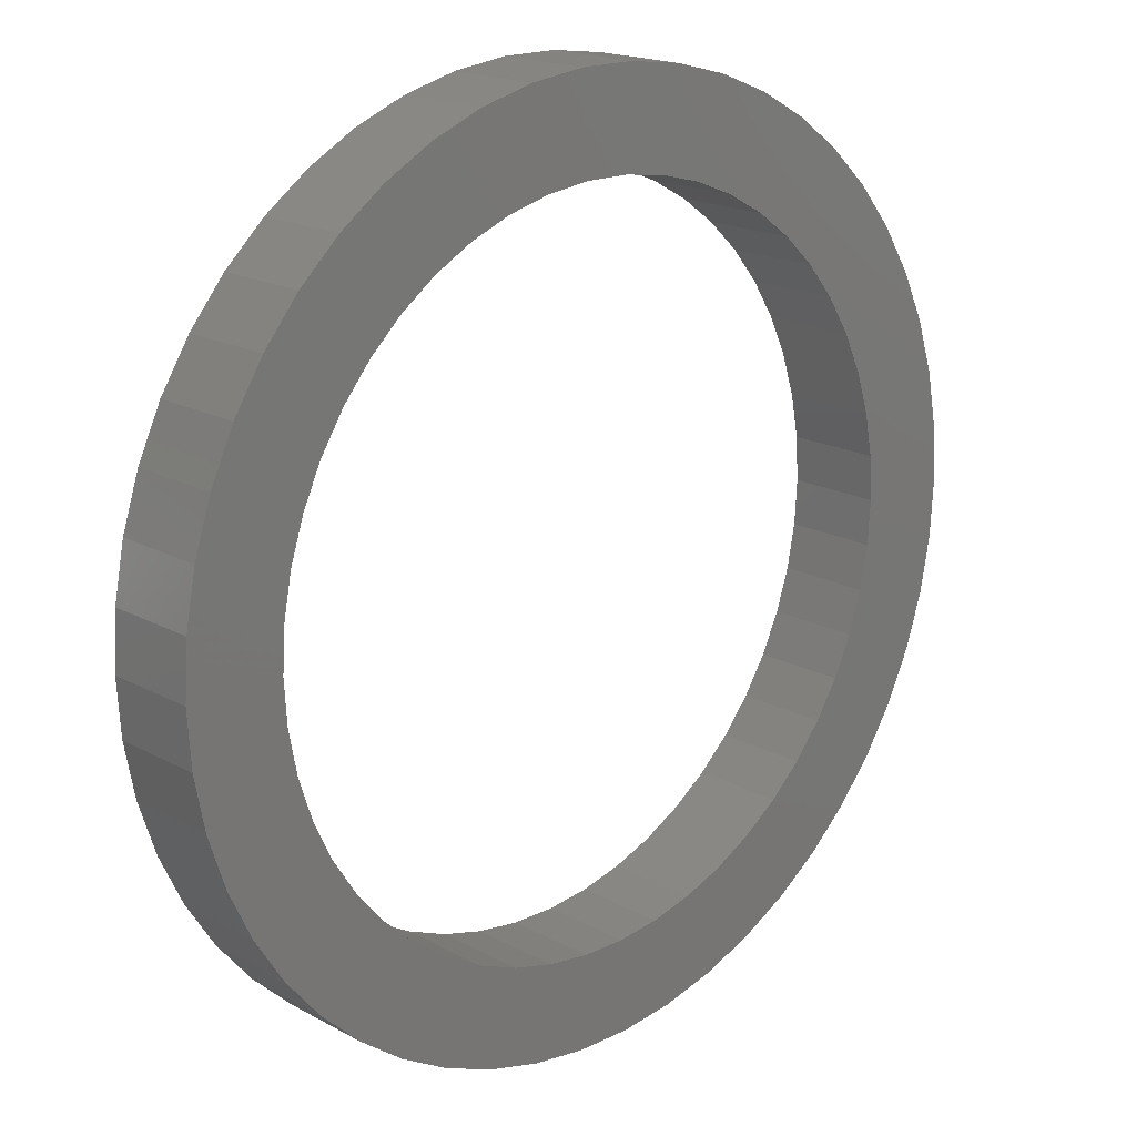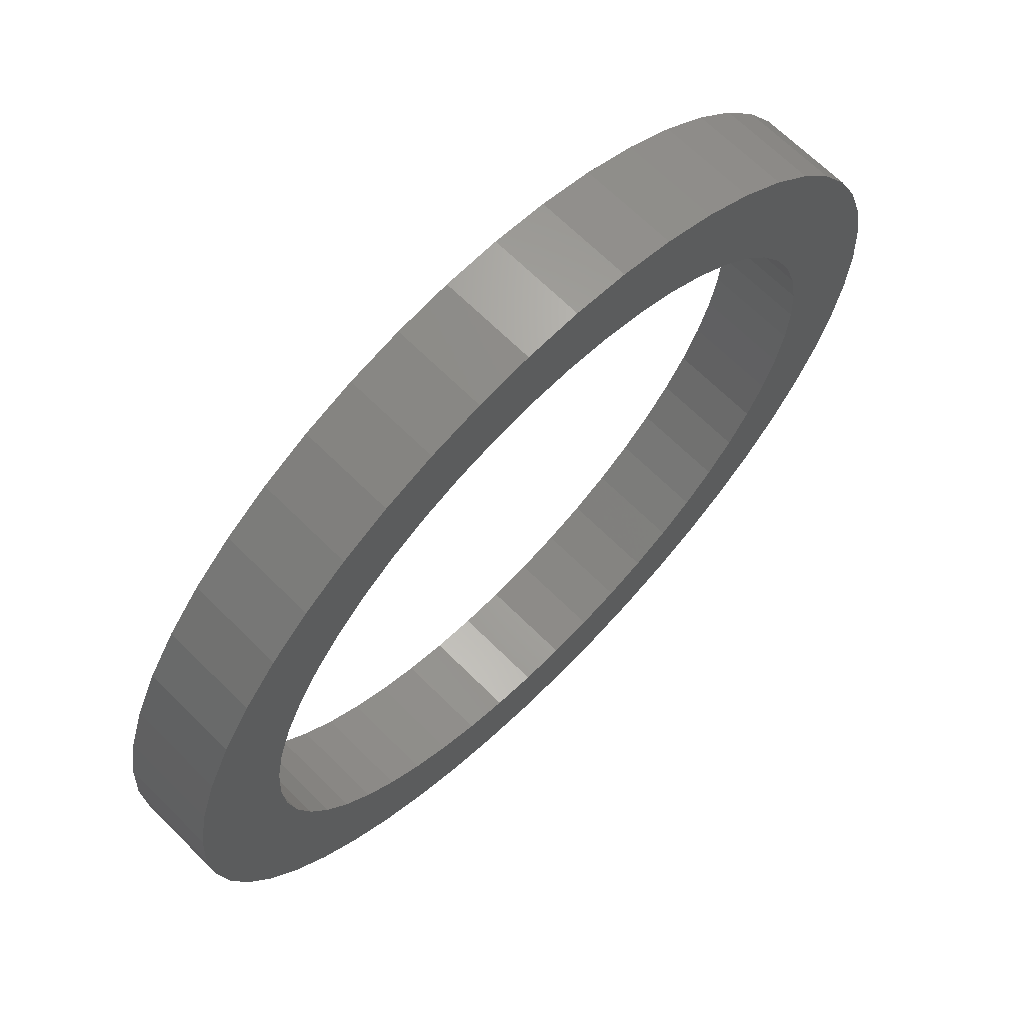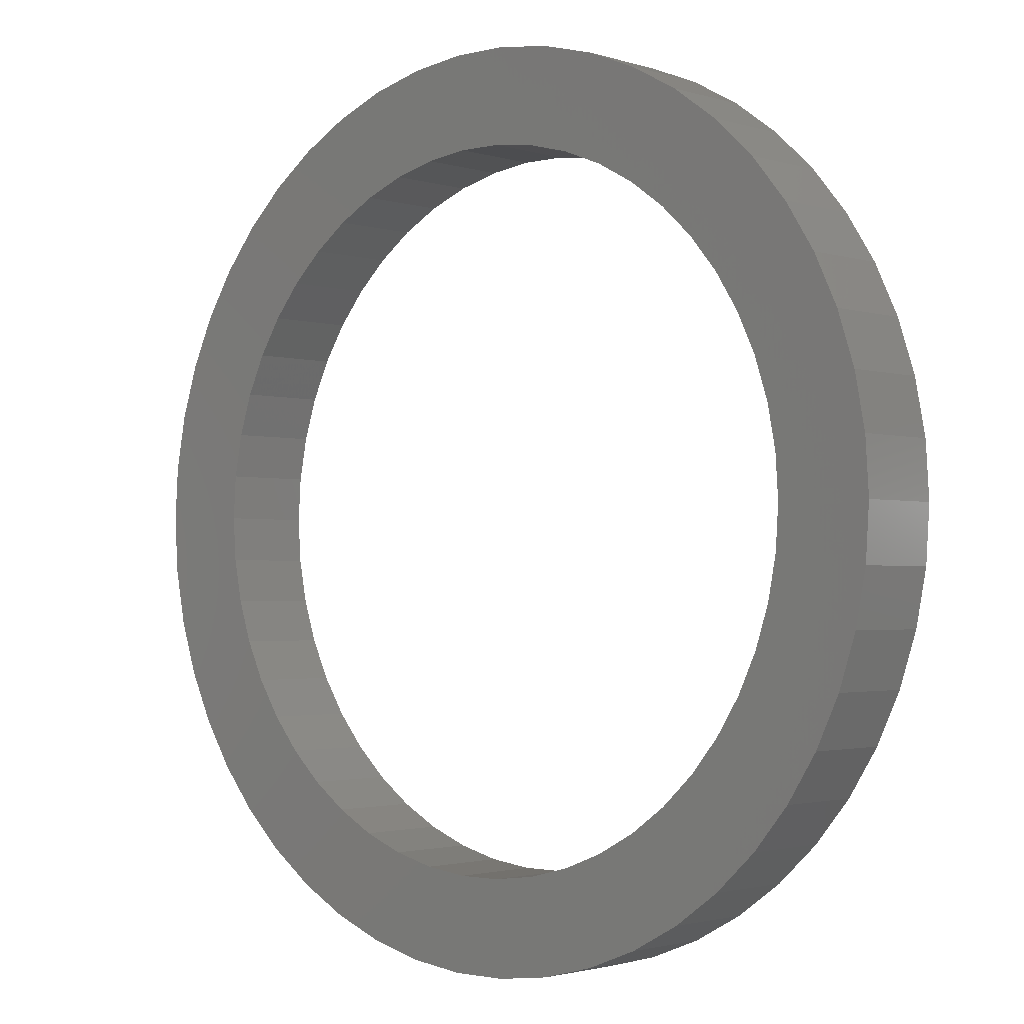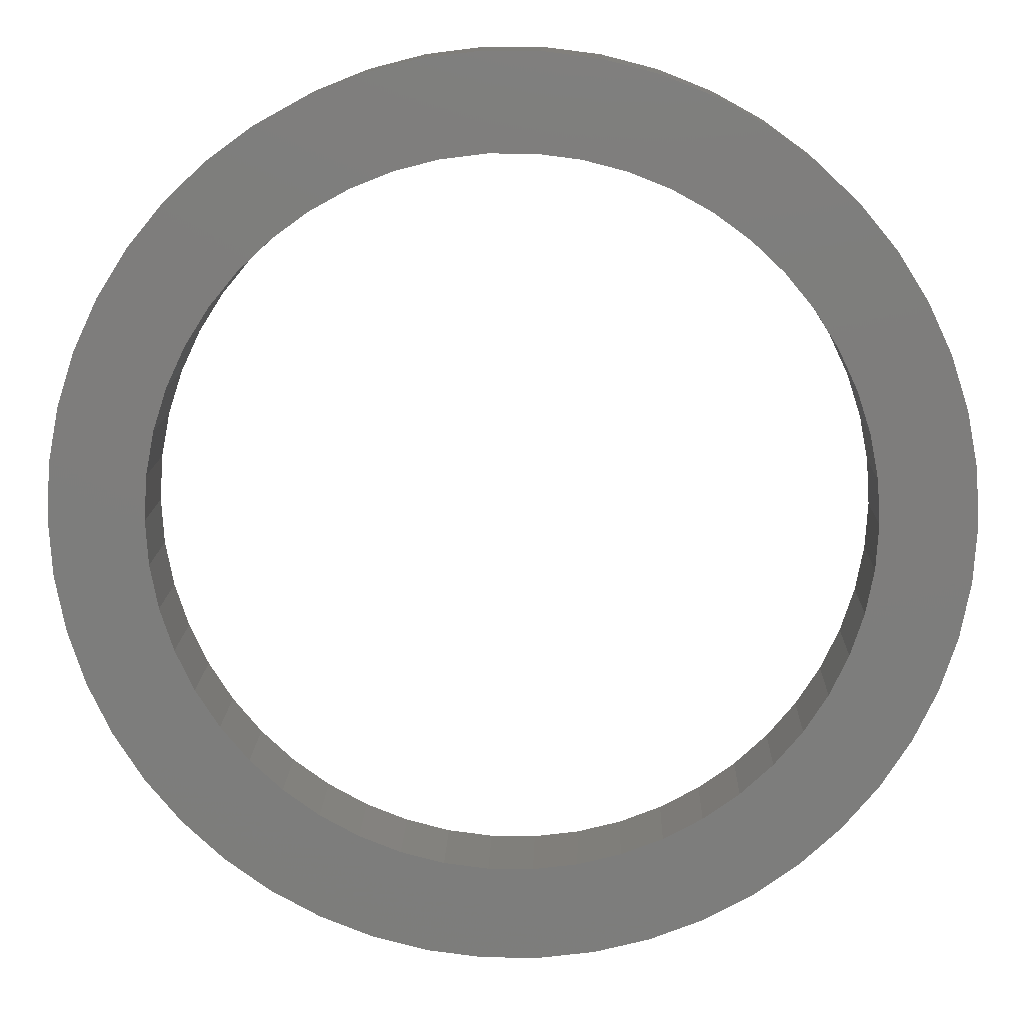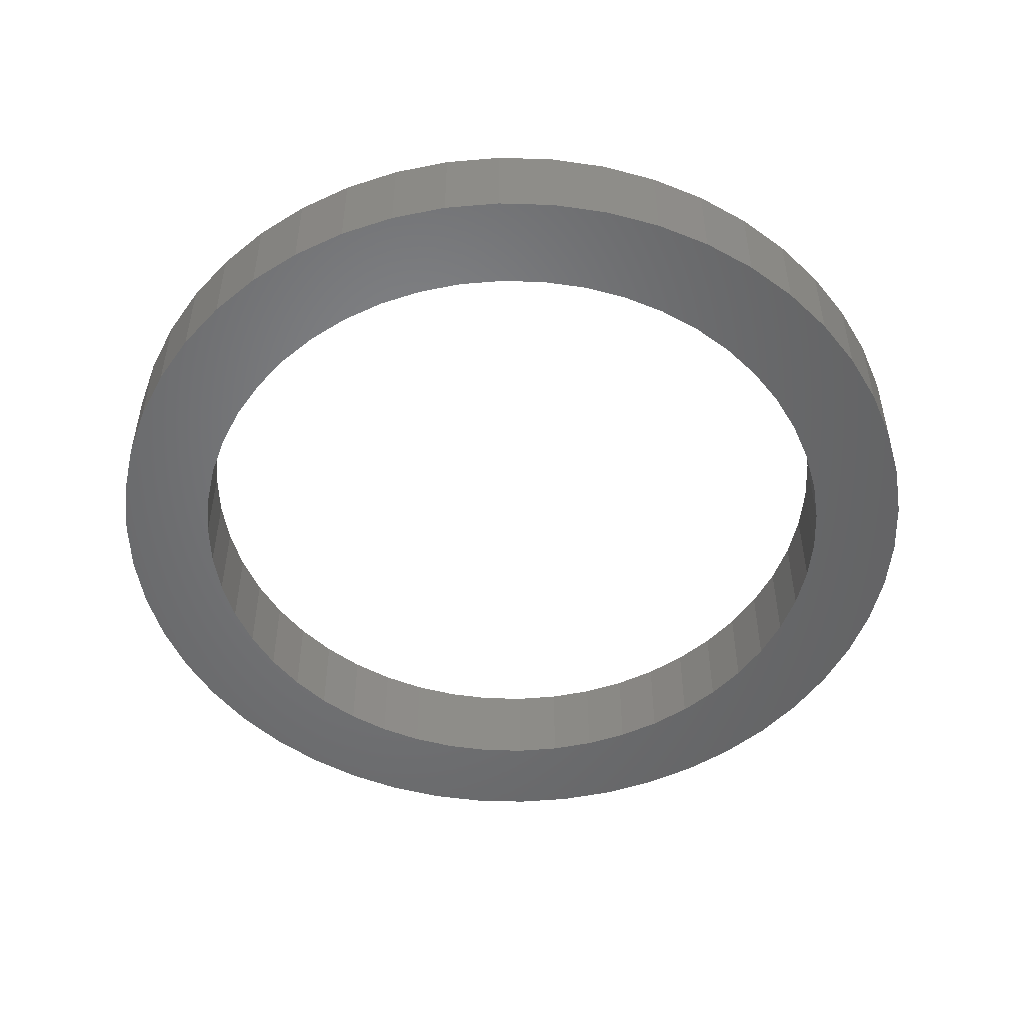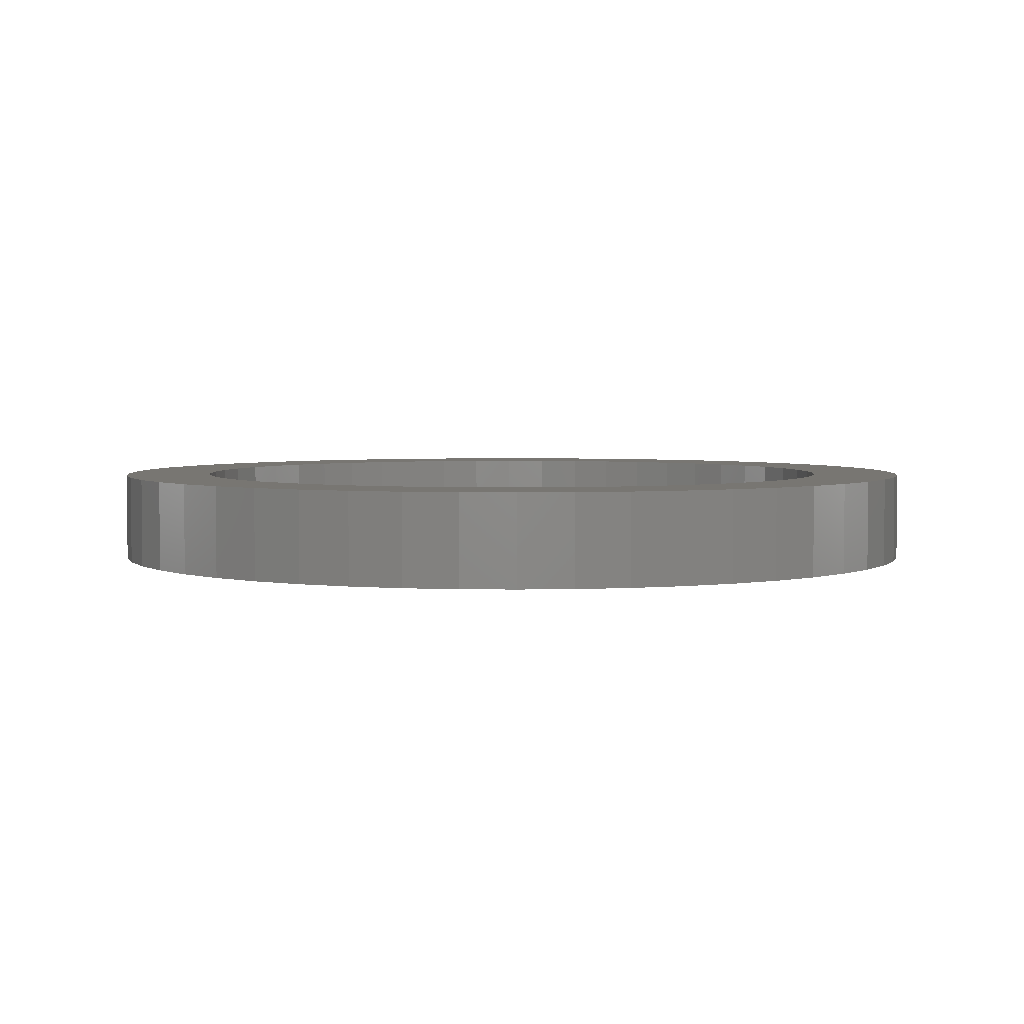
<metadata>
{"format":"stl","ext":"stl","renderer":"f3d","projection":"perspective","resolution":1024,"background":"white","views":[{"elev":18.1,"azim":-43.4,"up":"+Y"},{"elev":67.1,"azim":134.9,"up":"+Y"},{"elev":-1.9,"azim":41.8,"up":"+Y"},{"elev":12.8,"azim":1.6,"up":"+Y"},{"elev":-50.9,"azim":-131.5,"up":"+Z"},{"elev":3.6,"azim":10.2,"up":"+Z"}]}
</metadata>
<code>
# stl→obj: 200 verts, 400 faces
v 95 0 20
v 94.25 11.91 0
v 94.25 11.91 20
v 95 0 0
v -95 0 0
v -94.25 11.91 20
v -94.25 11.91 0
v -95 0 20
v 5.965 94.81 0
v -5.965 94.81 20
v 5.965 94.81 20
v -5.965 94.81 0
v -5.965 -94.81 0
v 5.965 -94.81 20
v -5.965 -94.81 20
v 5.965 -94.81 0
v 69.25 -65.03 20
v 76.86 -55.84 0
v 76.86 -55.84 20
v 69.25 -65.03 0
v 69.25 65.03 0
v 60.56 73.2 20
v 69.25 65.03 20
v 60.56 73.2 0
v -60.56 73.2 0
v -69.25 65.03 20
v -60.56 73.2 20
v -69.25 65.03 0
v -29.36 90.35 0
v -40.45 85.96 20
v -29.36 90.35 20
v -40.45 85.96 0
v 88.33 34.97 20
v 83.25 45.77 0
v 83.25 45.77 20
v 88.33 34.97 0
v 76.86 55.84 0
v 76.86 55.84 20
v 40.45 85.96 0
v 29.36 90.35 20
v 40.45 85.96 20
v 29.36 90.35 0
v 50.9 80.21 20
v 50.9 80.21 0
v -83.25 45.77 0
v -76.86 55.84 20
v -76.86 55.84 0
v -83.25 45.77 20
v 75 0 20
v 74.41 9.4 20
v 92.02 23.63 20
v 94.25 -11.91 20
v 72.64 18.65 20
v 74.41 -9.4 20
v 69.73 27.61 20
v 92.02 -23.63 20
v 65.72 36.13 20
v 72.64 -18.65 20
v 88.33 -34.97 20
v 60.68 44.08 20
v 54.67 51.34 20
v 47.81 57.79 20
v 40.19 63.32 20
v 31.93 67.86 20
v 23.18 71.33 20
v 17.8 93.32 20
v 14.05 73.67 20
v 4.709 74.85 20
v -4.709 74.85 20
v -14.05 73.67 20
v -17.8 93.32 20
v -23.18 71.33 20
v -31.93 67.86 20
v -40.19 63.32 20
v -50.9 80.21 20
v -47.81 57.79 20
v -54.67 51.34 20
v -60.68 44.08 20
v -65.72 36.13 20
v -69.73 27.61 20
v -88.33 34.97 20
v -72.64 18.65 20
v 69.73 -27.61 20
v 83.25 -45.77 20
v 65.72 -36.13 20
v 60.68 -44.08 20
v 54.67 -51.34 20
v 60.56 -73.2 20
v 47.81 -57.79 20
v 50.9 -80.21 20
v 40.19 -63.32 20
v 40.45 -85.96 20
v 31.93 -67.86 20
v 29.36 -90.35 20
v 23.18 -71.33 20
v 17.8 -93.32 20
v 14.05 -73.67 20
v 4.709 -74.85 20
v -4.709 -74.85 20
v -14.05 -73.67 20
v -17.8 -93.32 20
v -23.18 -71.33 20
v -29.36 -90.35 20
v -31.93 -67.86 20
v -40.45 -85.96 20
v -40.19 -63.32 20
v -50.9 -80.21 20
v -47.81 -57.79 20
v -60.56 -73.2 20
v -54.67 -51.34 20
v -69.25 -65.03 20
v -60.68 -44.08 20
v -76.86 -55.84 20
v -65.72 -36.13 20
v -83.25 -45.77 20
v -69.73 -27.61 20
v -88.33 -34.97 20
v -72.64 -18.65 20
v -92.02 -23.63 20
v -74.41 -9.4 20
v -94.25 -11.91 20
v -75 0 20
v -92.02 23.63 20
v -74.41 9.4 20
v -50.9 80.21 0
v -17.8 93.32 0
v 75 0 0
v 94.25 -11.91 0
v 74.41 -9.4 0
v 92.02 -23.63 0
v 72.64 -18.65 0
v 88.33 -34.97 0
v 74.41 9.4 0
v 69.73 -27.61 0
v 83.25 -45.77 0
v 92.02 23.63 0
v 65.72 -36.13 0
v 72.64 18.65 0
v 60.68 -44.08 0
v 54.67 -51.34 0
v 60.56 -73.2 0
v 47.81 -57.79 0
v 50.9 -80.21 0
v 40.19 -63.32 0
v 40.45 -85.96 0
v 31.93 -67.86 0
v 29.36 -90.35 0
v 23.18 -71.33 0
v 17.8 -93.32 0
v 14.05 -73.67 0
v 4.709 -74.85 0
v -4.709 -74.85 0
v -14.05 -73.67 0
v -17.8 -93.32 0
v -23.18 -71.33 0
v -29.36 -90.35 0
v -31.93 -67.86 0
v -40.45 -85.96 0
v -40.19 -63.32 0
v -50.9 -80.21 0
v -47.81 -57.79 0
v -60.56 -73.2 0
v -54.67 -51.34 0
v -69.25 -65.03 0
v -60.68 -44.08 0
v -76.86 -55.84 0
v -65.72 -36.13 0
v -83.25 -45.77 0
v -69.73 -27.61 0
v -88.33 -34.97 0
v -72.64 -18.65 0
v 69.73 27.61 0
v 65.72 36.13 0
v 60.68 44.08 0
v 54.67 51.34 0
v 47.81 57.79 0
v 40.19 63.32 0
v 31.93 67.86 0
v 23.18 71.33 0
v 17.8 93.32 0
v 14.05 73.67 0
v 4.709 74.85 0
v -4.709 74.85 0
v -14.05 73.67 0
v -23.18 71.33 0
v -31.93 67.86 0
v -40.19 63.32 0
v -47.81 57.79 0
v -54.67 51.34 0
v -60.68 44.08 0
v -65.72 36.13 0
v -69.73 27.61 0
v -88.33 34.97 0
v -72.64 18.65 0
v -92.02 23.63 0
v -74.41 9.4 0
v -75 0 0
v -92.02 -23.63 0
v -74.41 -9.4 0
v -94.25 -11.91 0
f 1 2 3
f 2 1 4
f 5 6 7
f 6 5 8
f 9 10 11
f 10 9 12
f 13 14 15
f 14 13 16
f 17 18 19
f 18 17 20
f 21 22 23
f 22 21 24
f 25 26 27
f 26 25 28
f 29 30 31
f 30 29 32
f 33 34 35
f 34 33 36
f 35 37 38
f 37 35 34
f 39 40 41
f 40 39 42
f 24 43 22
f 43 24 44
f 45 46 47
f 46 45 48
f 47 26 28
f 26 47 46
f 49 1 3
f 50 3 51
f 1 49 52
f 53 51 33
f 54 52 49
f 55 33 35
f 52 54 56
f 57 35 38
f 58 56 54
f 56 58 59
f 3 50 49
f 51 53 50
f 33 55 53
f 60 38 23
f 35 57 55
f 38 60 57
f 61 23 22
f 23 61 60
f 62 22 43
f 22 62 61
f 63 43 41
f 43 63 62
f 41 64 63
f 40 64 41
f 40 65 64
f 66 65 40
f 66 67 65
f 11 67 66
f 11 68 67
f 11 69 68
f 10 69 11
f 10 70 69
f 71 70 10
f 71 72 70
f 31 72 71
f 31 73 72
f 30 73 31
f 73 30 74
f 75 74 30
f 74 75 76
f 27 76 75
f 76 27 77
f 26 77 27
f 77 26 78
f 46 78 26
f 78 46 79
f 48 79 46
f 79 48 80
f 80 81 82
f 81 80 48
f 83 59 58
f 59 83 84
f 85 84 83
f 84 85 19
f 86 19 85
f 19 86 17
f 87 17 86
f 17 87 88
f 89 88 87
f 88 89 90
f 91 90 89
f 90 91 92
f 93 92 91
f 93 94 92
f 95 94 93
f 95 96 94
f 97 96 95
f 97 14 96
f 98 14 97
f 99 14 98
f 99 15 14
f 100 15 99
f 100 101 15
f 102 101 100
f 102 103 101
f 104 103 102
f 105 104 106
f 104 105 103
f 107 106 108
f 106 107 105
f 109 108 110
f 108 109 107
f 111 110 112
f 113 112 114
f 110 111 109
f 115 114 116
f 117 116 118
f 119 118 120
f 112 113 111
f 121 120 122
f 123 82 81
f 82 123 124
f 114 115 113
f 6 124 123
f 116 117 115
f 124 6 122
f 118 119 117
f 8 122 6
f 120 121 119
f 122 8 121
f 32 75 30
f 75 32 125
f 126 31 71
f 31 126 29
f 127 4 128
f 129 128 130
f 4 127 2
f 131 130 132
f 133 2 127
f 134 132 135
f 2 133 136
f 137 135 18
f 138 136 133
f 136 138 36
f 128 129 127
f 130 131 129
f 132 134 131
f 139 18 20
f 135 137 134
f 18 139 137
f 140 20 141
f 20 140 139
f 142 141 143
f 141 142 140
f 144 143 145
f 143 144 142
f 145 146 144
f 147 146 145
f 147 148 146
f 149 148 147
f 149 150 148
f 16 150 149
f 16 151 150
f 16 152 151
f 13 152 16
f 13 153 152
f 154 153 13
f 154 155 153
f 156 155 154
f 156 157 155
f 158 157 156
f 157 158 159
f 160 159 158
f 159 160 161
f 162 161 160
f 161 162 163
f 164 163 162
f 163 164 165
f 166 165 164
f 165 166 167
f 168 167 166
f 167 168 169
f 169 170 171
f 170 169 168
f 172 36 138
f 36 172 34
f 173 34 172
f 34 173 37
f 174 37 173
f 37 174 21
f 175 21 174
f 21 175 24
f 176 24 175
f 24 176 44
f 177 44 176
f 44 177 39
f 178 39 177
f 178 42 39
f 179 42 178
f 179 180 42
f 181 180 179
f 181 9 180
f 182 9 181
f 183 9 182
f 183 12 9
f 184 12 183
f 184 126 12
f 185 126 184
f 185 29 126
f 186 29 185
f 32 186 187
f 186 32 29
f 125 187 188
f 187 125 32
f 25 188 189
f 188 25 125
f 28 189 190
f 47 190 191
f 189 28 25
f 45 191 192
f 193 192 194
f 195 194 196
f 190 47 28
f 7 196 197
f 198 171 170
f 171 198 199
f 191 45 47
f 200 199 198
f 192 193 45
f 199 200 197
f 194 195 193
f 5 197 200
f 196 7 195
f 197 5 7
f 16 96 14
f 96 16 149
f 51 36 33
f 36 51 136
f 3 136 51
f 136 3 2
f 38 21 23
f 21 38 37
f 42 66 40
f 66 42 180
f 180 11 66
f 11 180 9
f 193 48 45
f 48 193 81
f 195 81 193
f 81 195 123
f 7 123 195
f 123 7 6
f 12 71 10
f 71 12 126
f 52 4 1
f 4 52 128
f 59 130 56
f 130 59 132
f 158 103 105
f 103 158 156
f 141 17 88
f 17 141 20
f 145 90 92
f 90 145 143
f 44 41 43
f 41 44 39
f 125 27 75
f 27 125 25
f 56 128 52
f 128 56 130
f 164 113 166
f 113 164 111
f 168 117 170
f 117 168 115
f 200 8 5
f 8 200 121
f 198 121 200
f 121 198 119
f 170 119 198
f 119 170 117
f 143 88 90
f 88 143 141
f 147 92 94
f 92 147 145
f 84 132 59
f 132 84 135
f 19 135 84
f 135 19 18
f 154 15 101
f 15 154 13
f 160 105 107
f 105 160 158
f 156 101 103
f 101 156 154
f 166 115 168
f 115 166 113
f 149 94 96
f 94 149 147
f 164 109 111
f 109 164 162
f 162 107 109
f 107 162 160
f 82 192 80
f 192 82 194
f 173 60 174
f 60 173 57
f 181 65 67
f 65 181 179
f 179 64 65
f 64 179 178
f 186 72 73
f 72 186 185
f 80 191 79
f 191 80 192
f 129 49 127
f 49 129 54
f 146 95 93
f 95 146 148
f 78 189 77
f 189 78 190
f 189 76 77
f 76 189 188
f 127 50 133
f 50 127 49
f 134 58 131
f 58 134 83
f 153 102 100
f 102 153 155
f 148 97 95
f 97 148 150
f 176 61 62
f 61 176 175
f 183 68 69
f 68 183 182
f 177 62 63
f 62 177 176
f 178 63 64
f 63 178 177
f 122 196 124
f 196 122 197
f 124 194 82
f 194 124 196
f 79 190 78
f 190 79 191
f 184 69 70
f 69 184 183
f 185 70 72
f 70 185 184
f 187 73 74
f 73 187 186
f 188 74 76
f 74 188 187
f 131 54 129
f 54 131 58
f 150 98 97
f 98 150 151
f 172 57 173
f 57 172 55
f 138 55 172
f 55 138 53
f 133 53 138
f 53 133 50
f 174 61 175
f 61 174 60
f 182 67 68
f 67 182 181
f 140 89 87
f 89 140 142
f 139 85 137
f 85 139 86
f 155 104 102
f 104 155 157
f 152 100 99
f 100 152 153
f 120 197 122
f 197 120 199
f 116 171 118
f 171 116 169
f 110 165 112
f 165 110 163
f 144 93 91
f 93 144 146
f 137 83 134
f 83 137 85
f 159 108 106
f 108 159 161
f 151 99 98
f 99 151 152
f 118 199 120
f 199 118 171
f 161 110 108
f 110 161 163
f 114 169 116
f 169 114 167
f 142 91 89
f 91 142 144
f 140 86 139
f 86 140 87
f 157 106 104
f 106 157 159
f 112 167 114
f 167 112 165

</code>
